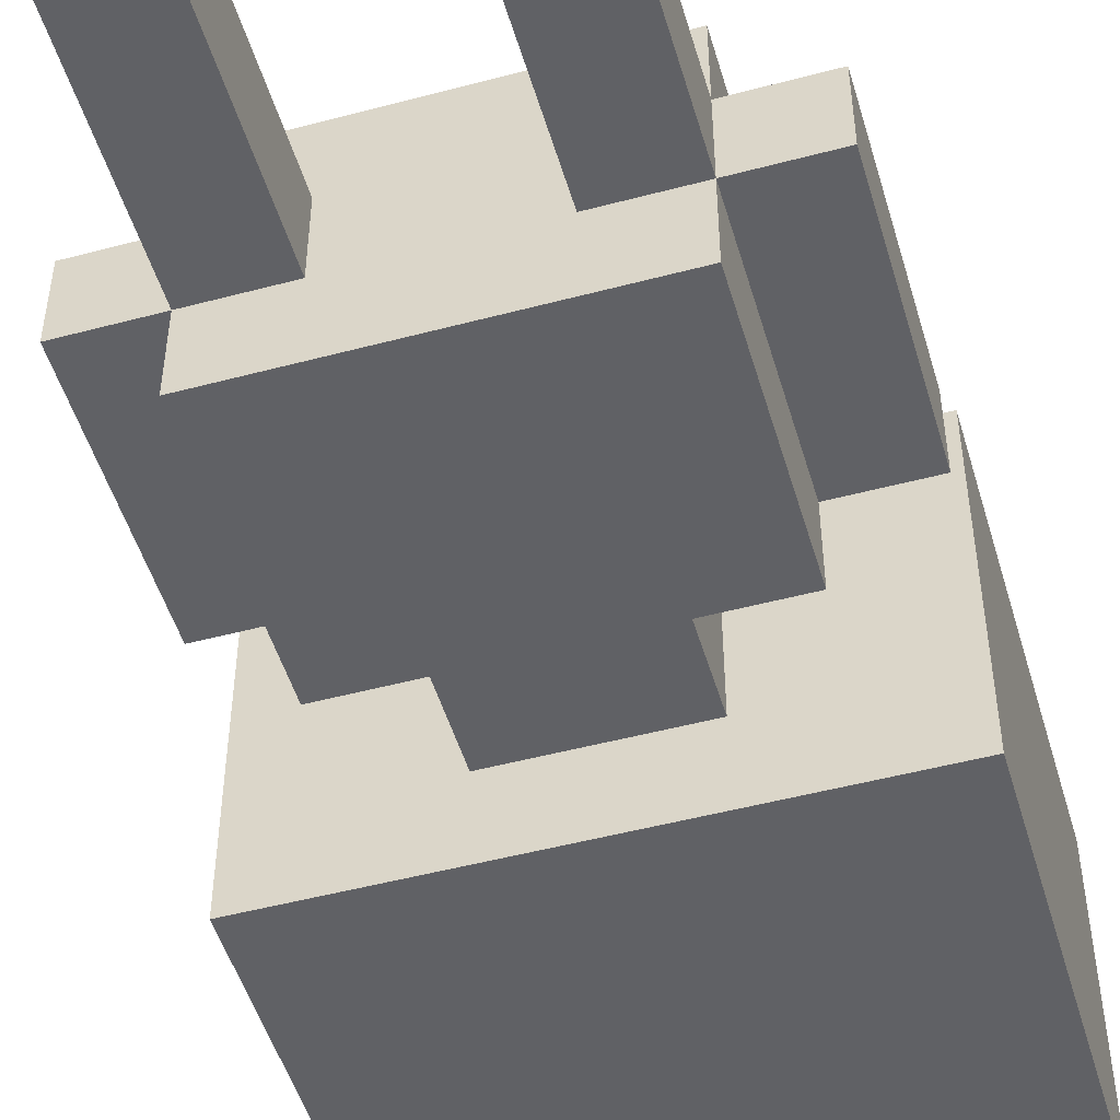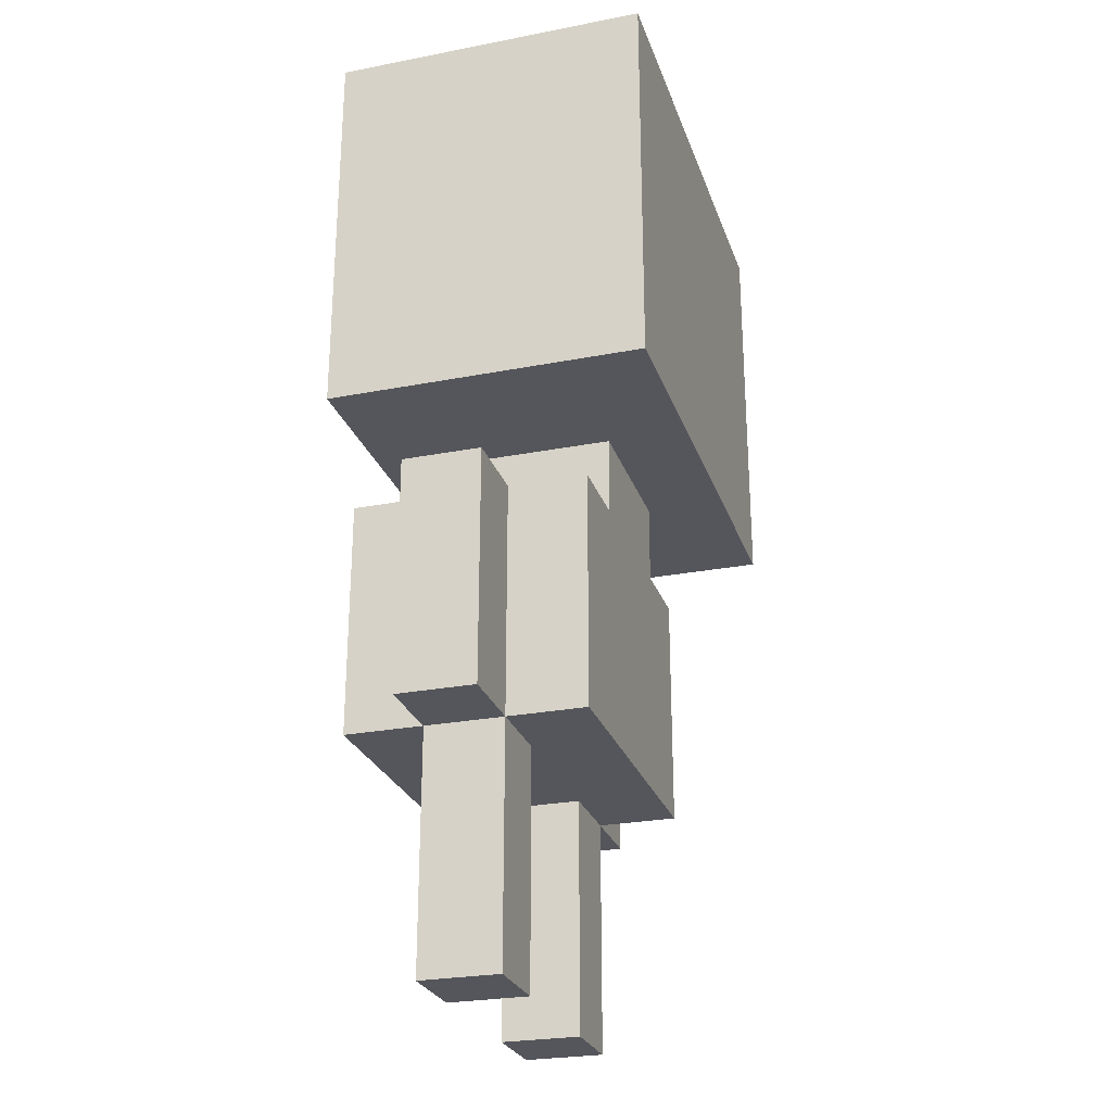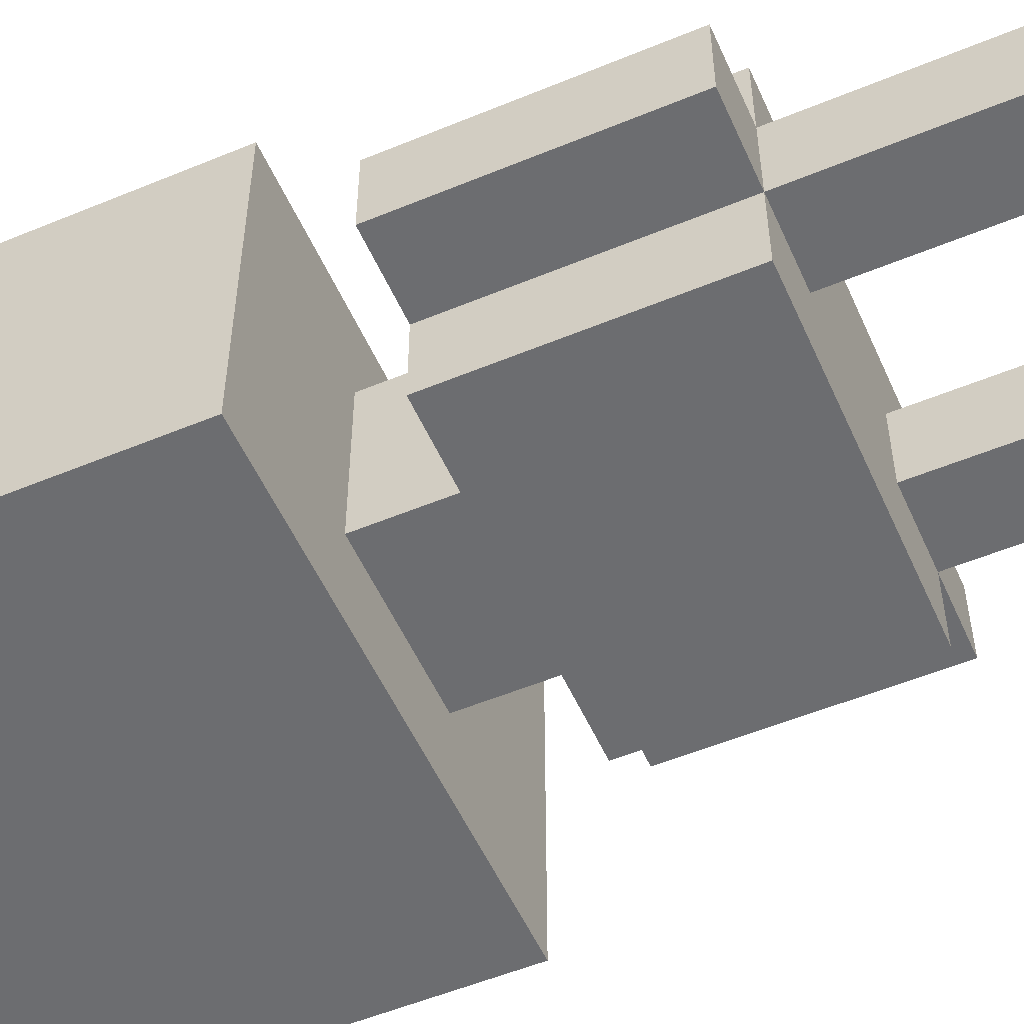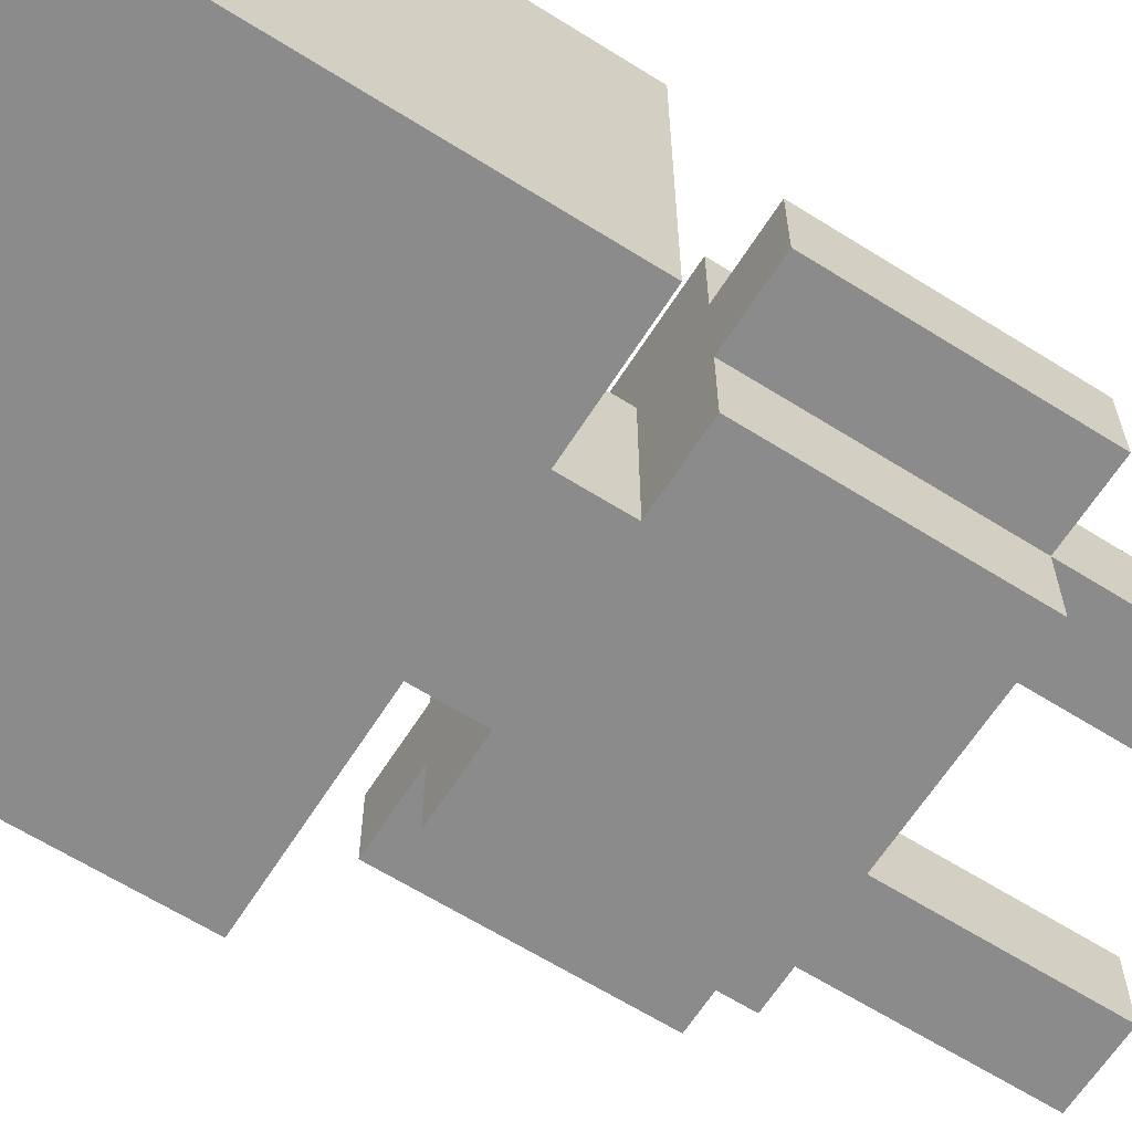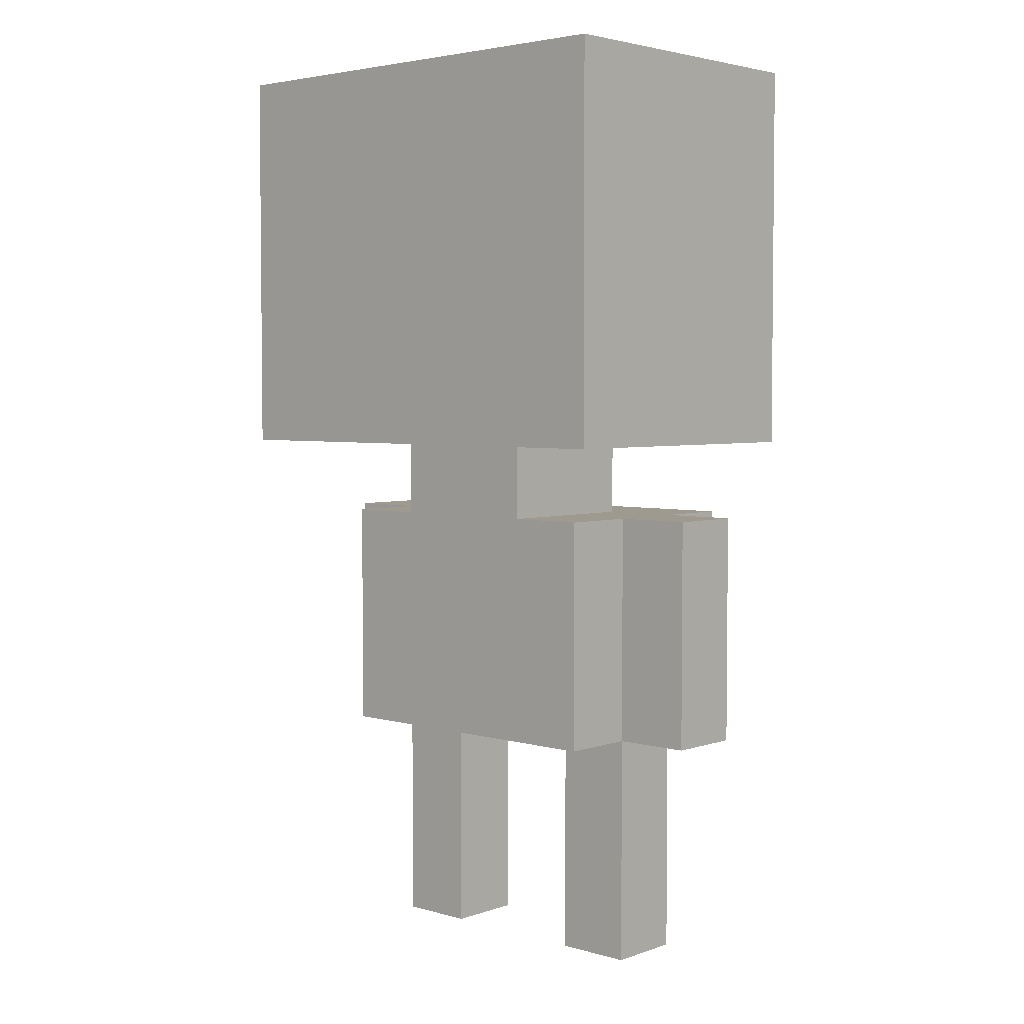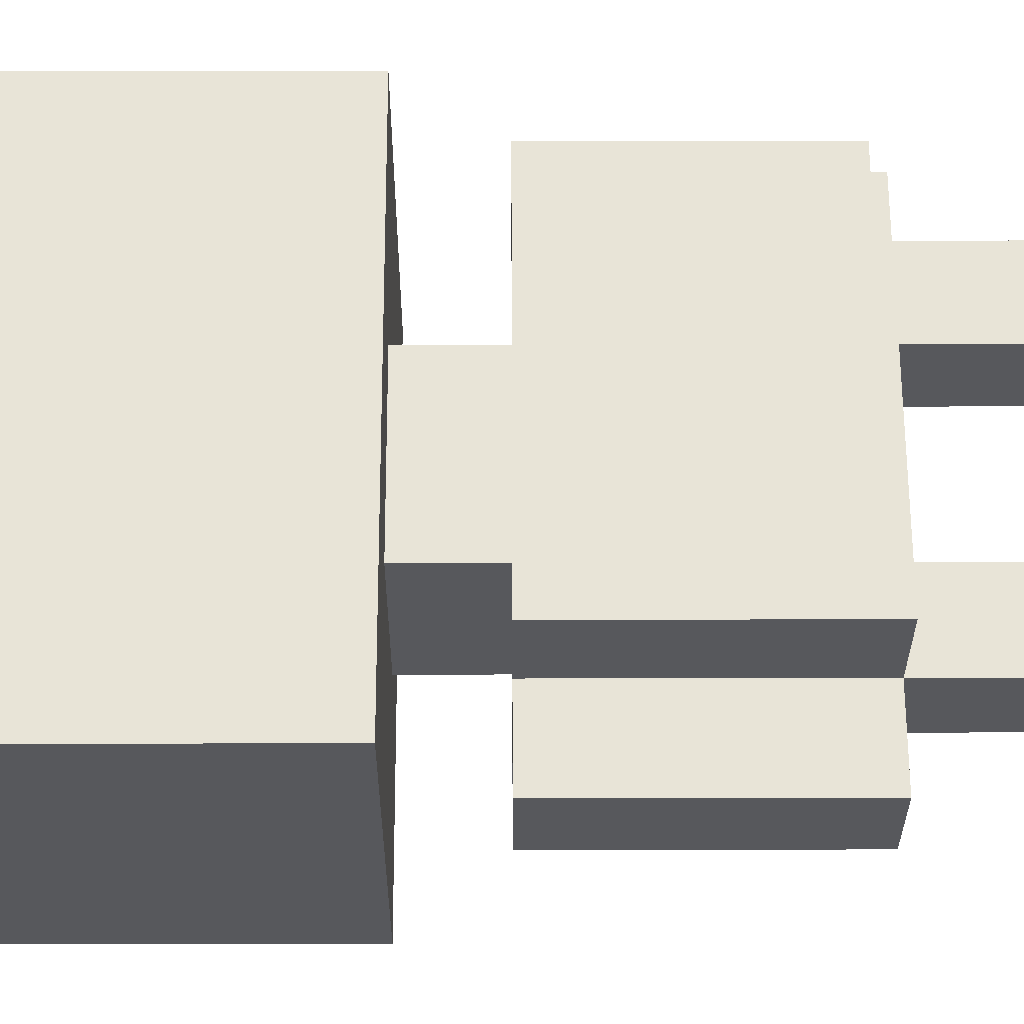
<metadata>
{"format":"obj","ext":"obj","renderer":"f3d","projection":"perspective","resolution":1024,"background":"white","views":[{"elev":-50.0,"azim":16.3,"up":"+Z"},{"elev":-26.3,"azim":106.9,"up":"+Y"},{"elev":-54.0,"azim":-66.2,"up":"+Z"},{"elev":-63.8,"azim":-122.4,"up":"+Z"},{"elev":3.8,"azim":-137.7,"up":"+Y"},{"elev":61.4,"azim":-90.1,"up":"+Z"}]}
</metadata>
<code>
g man001
v 1 3 -4
v 1 3 -5
v 1 6 -4
v 1 6 -5
v 1 7 -3
v 1 7 -7
v 1 12 -3
v 1 12 -7
v 2 0 -4
v 2 0 -5
v 2 3 -3
v 2 3 -4
v 2 3 -5
v 2 3 -6
v 2 6 -3
v 2 6 -4
v 2 6 -5
v 2 6 -6
v 3 6 -4
v 3 6 -6
v 3 7 -4
v 3 7 -6
v 5 0 -4
v 5 0 -5
v 5 3 -4
v 5 3 -5
v 3 0 -4
v 3 0 -5
v 3 3 -4
v 3 3 -5
v 5 6 -4
v 5 6 -6
v 5 7 -4
v 5 7 -6
v 6 0 -4
v 6 0 -5
v 6 3 -3
v 6 3 -4
v 6 3 -5
v 6 3 -6
v 6 6 -3
v 6 6 -4
v 6 6 -5
v 6 6 -6
v 7 3 -4
v 7 3 -5
v 7 6 -4
v 7 6 -5
v 7 7 -3
v 7 7 -7
v 7 12 -3
v 7 12 -7
v 1 7 -3
v 1 12 -3
v 2 3 -3
v 2 6 -3
v 2 8 -3
v 2 9 -3
v 3 8 -3
v 3 9 -3
v 5 8 -3
v 5 9 -3
v 6 3 -3
v 6 6 -3
v 6 8 -3
v 6 9 -3
v 7 7 -3
v 7 12 -3
v 1 3 -4
v 1 6 -4
v 2 0 -4
v 2 3 -4
v 2 6 -4
v 3 0 -4
v 3 3 -4
v 3 6 -4
v 3 7 -4
v 5 0 -4
v 5 3 -4
v 5 6 -4
v 5 7 -4
v 6 0 -4
v 6 3 -4
v 6 6 -4
v 7 3 -4
v 7 6 -4
v 1 3 -5
v 1 6 -5
v 2 0 -5
v 2 3 -5
v 2 6 -5
v 3 0 -5
v 3 3 -5
v 5 0 -5
v 5 3 -5
v 6 0 -5
v 6 3 -5
v 6 6 -5
v 7 3 -5
v 7 6 -5
v 2 3 -6
v 2 6 -6
v 3 6 -6
v 3 7 -6
v 5 6 -6
v 5 7 -6
v 6 3 -6
v 6 6 -6
v 1 7 -7
v 1 12 -7
v 7 7 -7
v 7 12 -7
v 2 0 -4
v 3 0 -4
v 5 0 -4
v 6 0 -4
v 2 0 -5
v 3 0 -5
v 5 0 -5
v 6 0 -5
v 2 3 -3
v 6 3 -3
v 1 3 -4
v 2 3 -4
v 3 3 -4
v 5 3 -4
v 6 3 -4
v 7 3 -4
v 1 3 -5
v 2 3 -5
v 3 3 -5
v 5 3 -5
v 6 3 -5
v 7 3 -5
v 2 3 -6
v 6 3 -6
v 1 7 -3
v 7 7 -3
v 2 7 -4
v 3 7 -4
v 5 7 -4
v 6 7 -4
v 2 7 -6
v 3 7 -6
v 5 7 -6
v 6 7 -6
v 1 7 -7
v 7 7 -7
v 2 6 -3
v 6 6 -3
v 1 6 -4
v 2 6 -4
v 3 6 -4
v 5 6 -4
v 6 6 -4
v 7 6 -4
v 1 6 -5
v 2 6 -5
v 6 6 -5
v 7 6 -5
v 2 6 -6
v 3 6 -6
v 5 6 -6
v 6 6 -6
v 1 12 -3
v 7 12 -3
v 1 12 -7
v 7 12 -7
f 3 2 1
f 4 2 3
f 7 6 5
f 8 6 7
f 12 10 9
f 13 10 12
f 15 12 11
f 16 12 15
f 17 14 13
f 18 14 17
f 21 20 19
f 22 20 21
f 25 24 23
f 26 24 25
f 27 28 29
f 29 28 30
f 31 32 33
f 33 32 34
f 35 36 38
f 38 36 39
f 37 38 41
f 41 38 42
f 39 40 43
f 43 40 44
f 45 46 47
f 47 46 48
f 49 50 51
f 51 50 52
f 57 54 53
f 58 54 57
f 59 57 53
f 59 58 57
f 60 54 58
f 60 58 59
f 61 59 53
f 61 60 59
f 62 54 60
f 62 60 61
f 63 56 55
f 64 56 63
f 65 61 53
f 65 62 61
f 66 54 62
f 66 62 65
f 67 65 53
f 67 66 65
f 68 54 66
f 68 66 67
f 72 70 69
f 73 70 72
f 74 72 71
f 75 72 74
f 80 77 76
f 81 77 80
f 82 79 78
f 83 79 82
f 85 84 83
f 86 84 85
f 87 88 90
f 90 88 91
f 89 90 92
f 92 90 93
f 94 95 96
f 96 95 97
f 97 98 99
f 99 98 100
f 101 102 103
f 101 103 105
f 103 104 105
f 105 104 106
f 101 105 107
f 107 105 108
f 109 110 111
f 111 110 112
f 117 114 113
f 118 114 117
f 119 116 115
f 120 116 119
f 124 122 121
f 125 122 124
f 126 122 125
f 127 122 126
f 129 124 123
f 130 124 129
f 131 126 125
f 132 126 131
f 133 128 127
f 134 128 133
f 135 132 131
f 135 133 132
f 135 131 130
f 136 133 135
f 139 138 137
f 140 138 139
f 141 138 140
f 142 138 141
f 143 139 137
f 143 140 139
f 144 140 143
f 145 142 141
f 146 138 142
f 146 142 145
f 147 145 144
f 147 144 143
f 147 146 145
f 147 143 137
f 148 138 146
f 148 146 147
f 149 150 152
f 152 150 153
f 153 150 154
f 154 150 155
f 151 152 157
f 152 153 157
f 157 153 158
f 155 156 159
f 154 155 159
f 159 156 160
f 158 153 161
f 161 153 162
f 154 159 163
f 163 159 164
f 165 166 167
f 167 166 168

</code>
